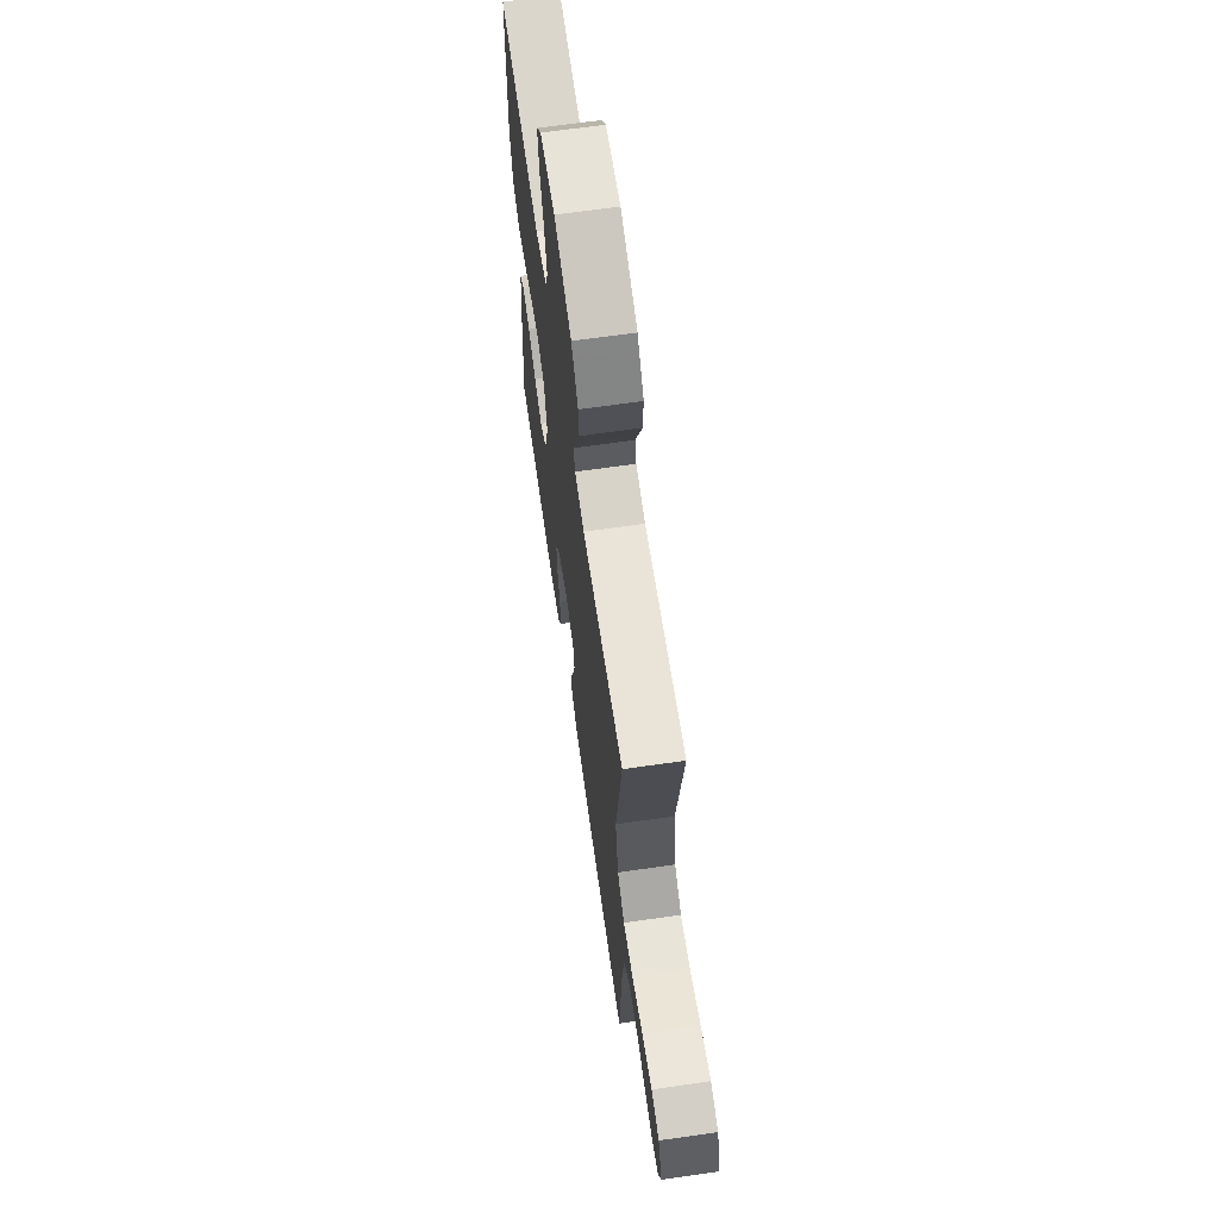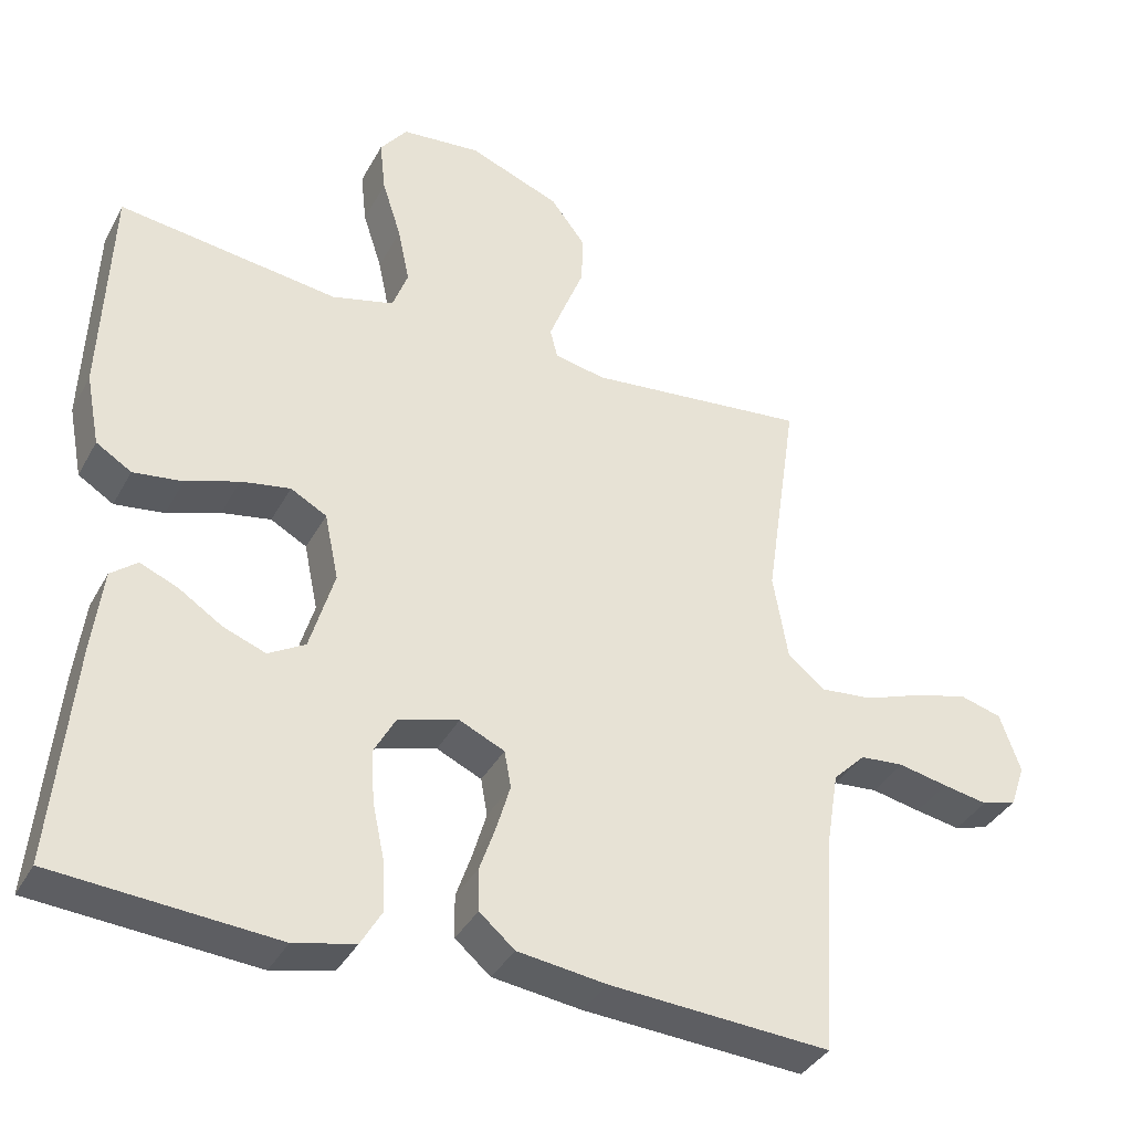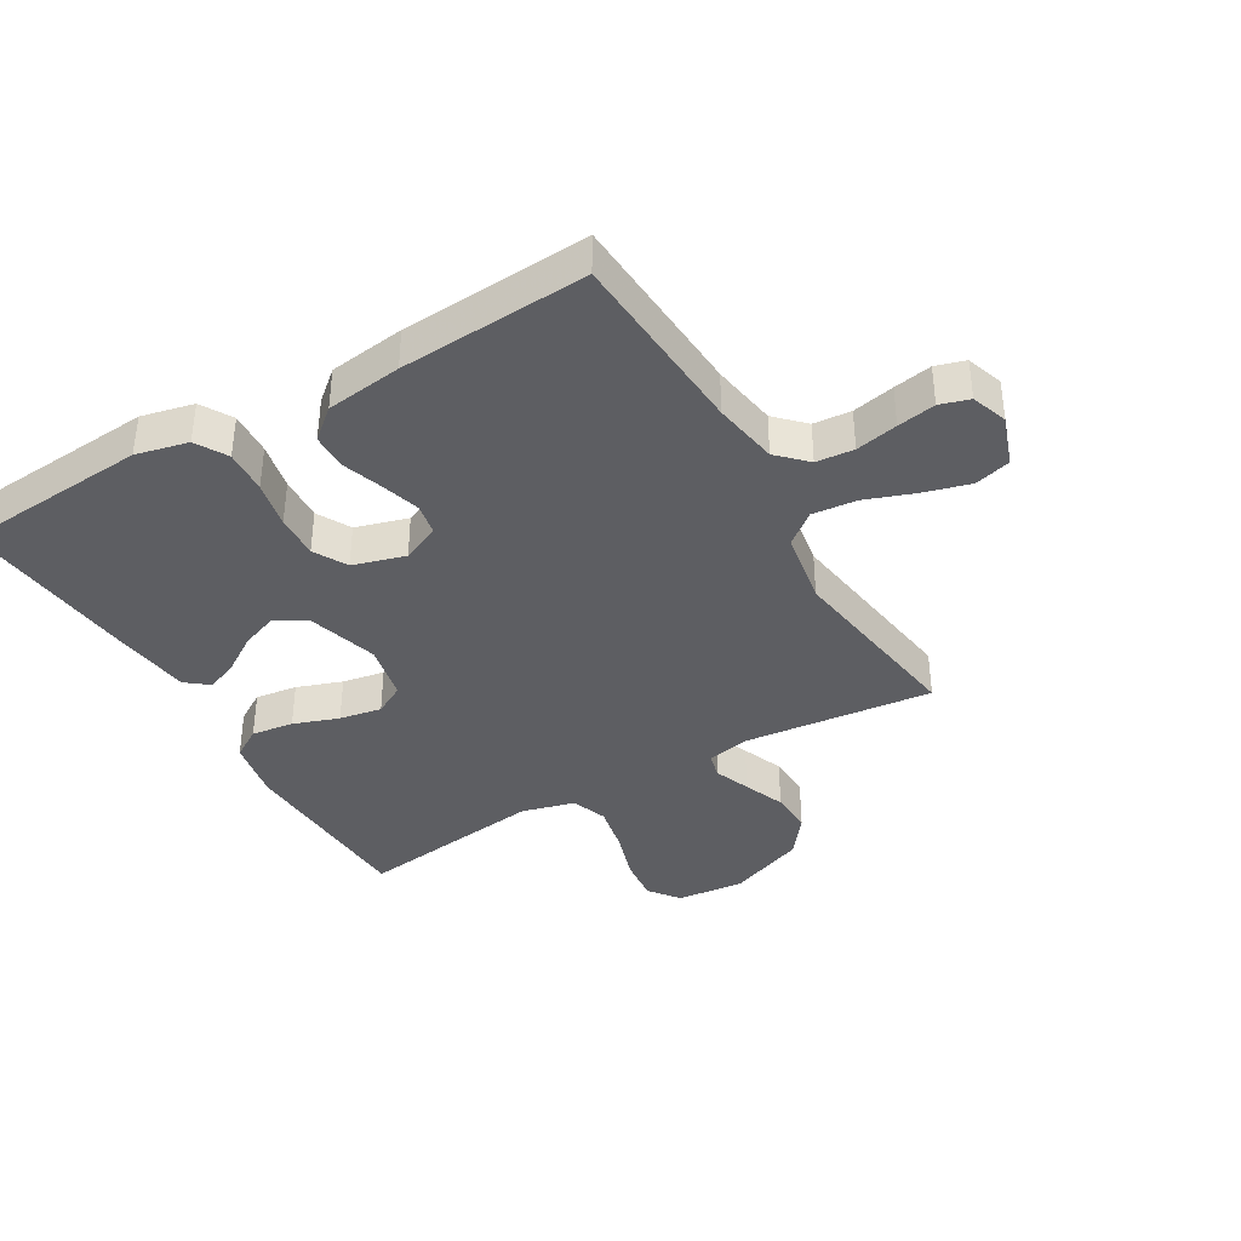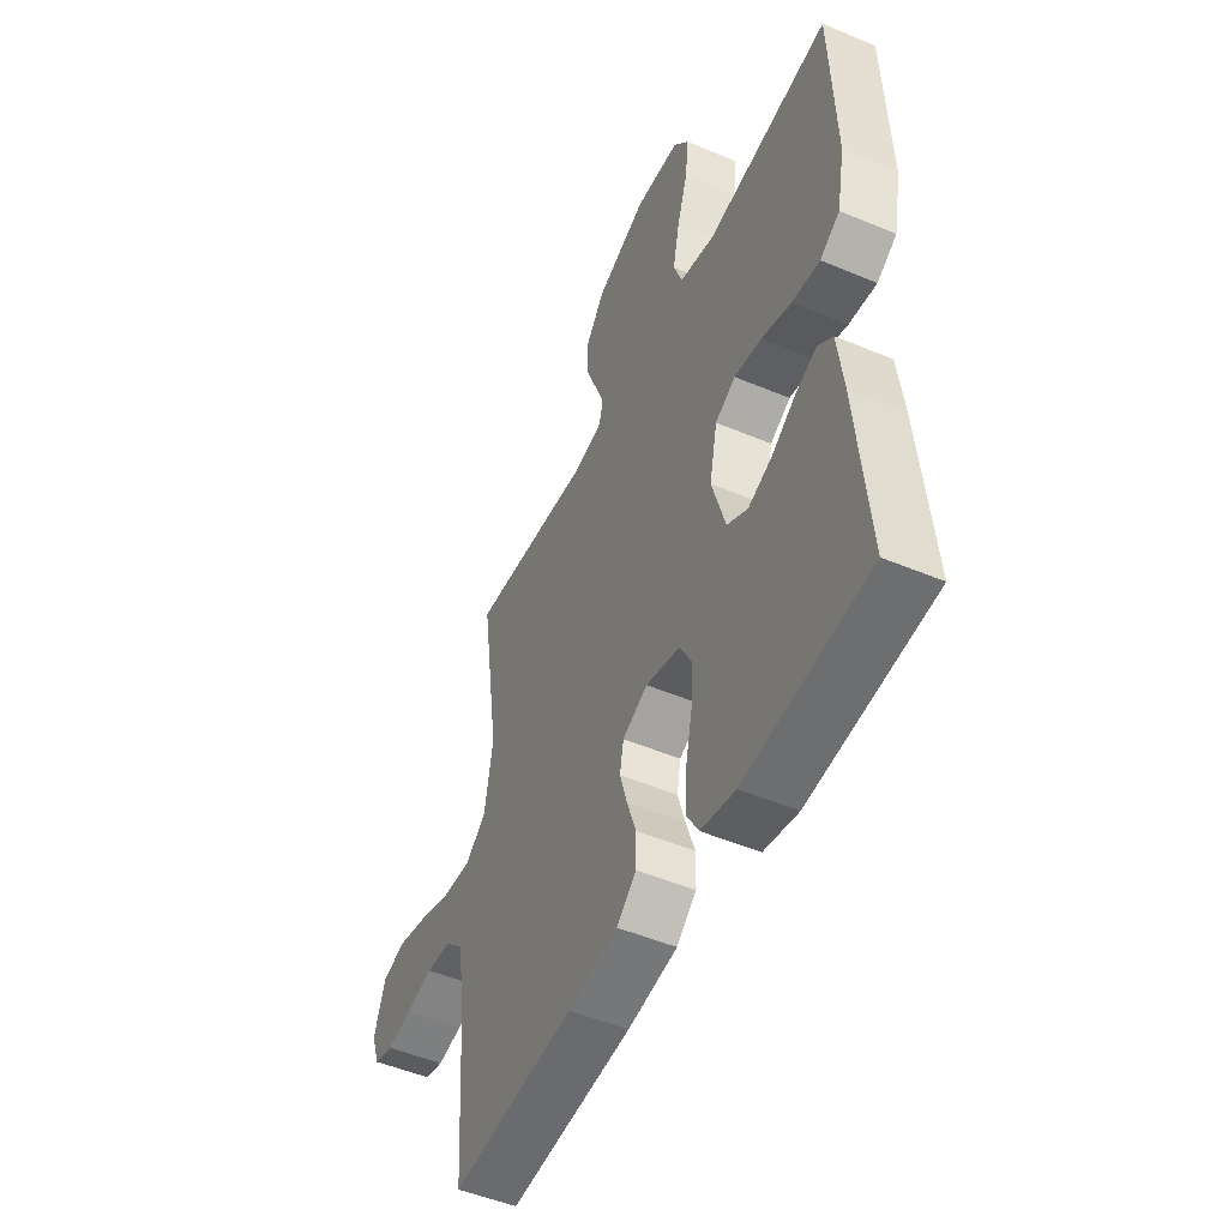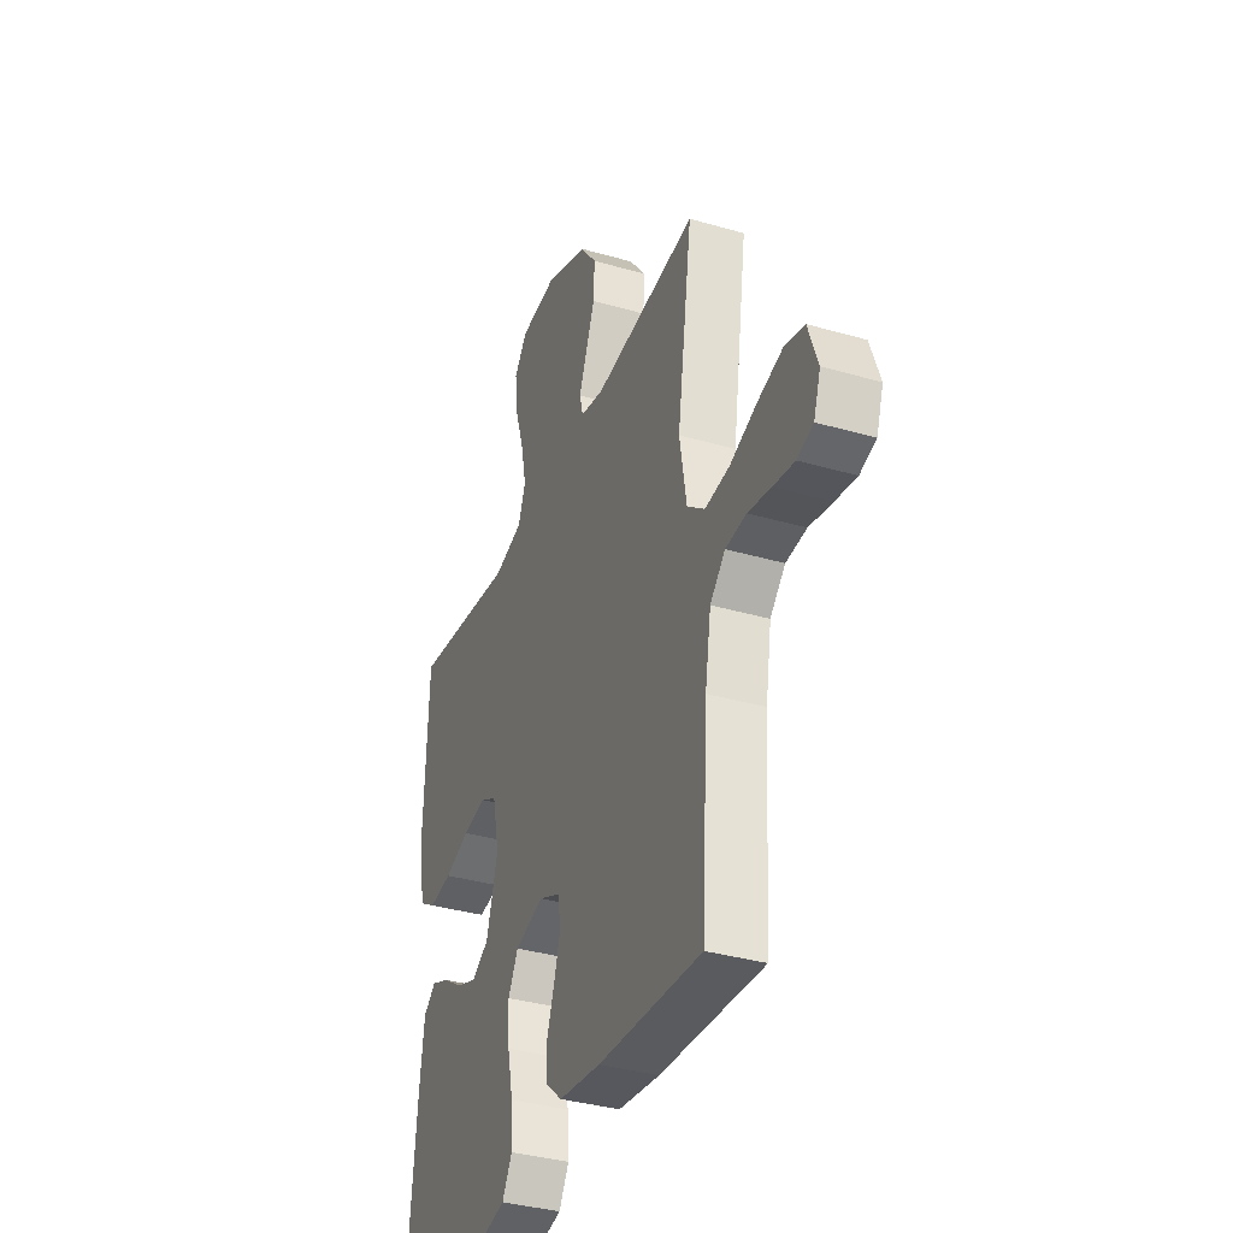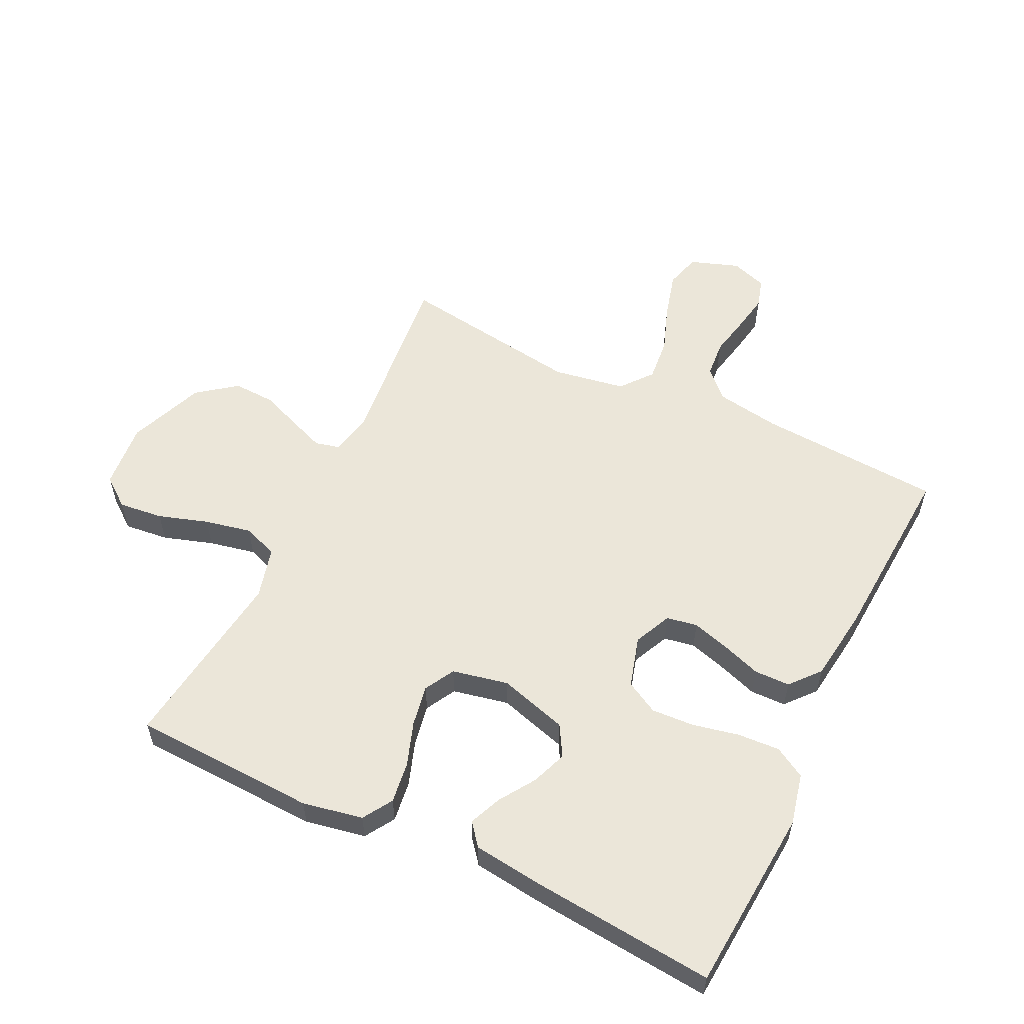
<metadata>
{"format":"obj","ext":"obj","renderer":"f3d","projection":"perspective","resolution":1024,"background":"white","views":[{"elev":66.4,"azim":-98.2,"up":"+Z"},{"elev":-37.2,"azim":154.3,"up":"+Z"},{"elev":-38.3,"azim":-149.8,"up":"+Y"},{"elev":-50.0,"azim":65.2,"up":"+Z"},{"elev":-35.9,"azim":-110.8,"up":"+Z"},{"elev":56.6,"azim":115.8,"up":"+Y"}]}
</metadata>
<code>
v 0.5 0.07 0.5
v 0.512 0.07 0.2
v 0.493 0.07 0.102
v 0.445 0.07 0.072
v 0.378 0.07 0.081
v 0.306 0.07 0.106
v 0.239 0.07 0.118
v 0.19 0.07 0.091
v 0.171 0.07 0
v 0.204 0.07 -0.112
v 0.254 0.07 -0.141
v 0.312 0.07 -0.119
v 0.37 0.07 -0.081
v 0.422 0.07 -0.059
v 0.458 0.07 -0.088
v 0.472 0.07 -0.2
v 0.5 0.07 -0.5
v 0.2 0.07 -0.523
v 0.117 0.07 -0.504
v 0.088 0.07 -0.454
v 0.092 0.07 -0.385
v 0.108 0.07 -0.31
v 0.112 0.07 -0.24
v 0.083 0.07 -0.187
v 0 0.07 -0.163
v -0.061 0.07 -0.191
v -0.07 0.07 -0.241
v -0.052 0.07 -0.302
v -0.03 0.07 -0.366
v -0.031 0.07 -0.424
v -0.079 0.07 -0.465
v -0.2 0.07 -0.481
v -0.5 0.07 -0.5
v -0.519 0.07 -0.2
v -0.536 0.07 -0.096
v -0.58 0.07 -0.052
v -0.64 0.07 -0.047
v -0.707 0.07 -0.061
v -0.768 0.07 -0.072
v -0.815 0.07 -0.058
v -0.835 0.07 0
v -0.807 0.07 0.08
v -0.75 0.07 0.096
v -0.676 0.07 0.076
v -0.598 0.07 0.048
v -0.527 0.07 0.041
v -0.476 0.07 0.082
v -0.456 0.07 0.2
v -0.5 0.07 0.5
v -0.2 0.07 0.469
v -0.131 0.07 0.483
v -0.121 0.07 0.523
v -0.143 0.07 0.58
v -0.169 0.07 0.646
v -0.172 0.07 0.714
v -0.124 0.07 0.777
v 0 0.07 0.826
v 0.108 0.07 0.816
v 0.145 0.07 0.768
v 0.137 0.07 0.696
v 0.111 0.07 0.615
v 0.095 0.07 0.539
v 0.116 0.07 0.482
v 0.2 0.07 0.46
v 0.5 0 0.5
v 0.512 0 0.2
v 0.493 0 0.102
v 0.445 0 0.072
v 0.378 0 0.081
v 0.306 0 0.106
v 0.239 0 0.118
v 0.19 0 0.091
v 0.171 0 0
v 0.204 0 -0.112
v 0.254 0 -0.141
v 0.312 0 -0.119
v 0.37 0 -0.081
v 0.422 0 -0.059
v 0.458 0 -0.088
v 0.472 0 -0.2
v 0.5 0 -0.5
v 0.2 0 -0.523
v 0.117 0 -0.504
v 0.088 0 -0.454
v 0.092 0 -0.385
v 0.108 0 -0.31
v 0.112 0 -0.24
v 0.083 0 -0.187
v 0 0 -0.163
v -0.061 0 -0.191
v -0.07 0 -0.241
v -0.052 0 -0.302
v -0.03 0 -0.366
v -0.031 0 -0.424
v -0.079 0 -0.465
v -0.2 0 -0.481
v -0.5 0 -0.5
v -0.519 0 -0.2
v -0.536 0 -0.096
v -0.58 0 -0.052
v -0.64 0 -0.047
v -0.707 0 -0.061
v -0.768 0 -0.072
v -0.815 0 -0.058
v -0.835 0 0
v -0.807 0 0.08
v -0.75 0 0.096
v -0.676 0 0.076
v -0.598 0 0.048
v -0.527 0 0.041
v -0.476 0 0.082
v -0.456 0 0.2
v -0.5 0 0.5
v -0.2 0 0.469
v -0.131 0 0.483
v -0.121 0 0.523
v -0.143 0 0.58
v -0.169 0 0.646
v -0.172 0 0.714
v -0.124 0 0.777
v 0 0 0.826
v 0.108 0 0.816
v 0.145 0 0.768
v 0.137 0 0.696
v 0.111 0 0.615
v 0.095 0 0.539
v 0.116 0 0.482
v 0.2 0 0.46
f 58 59 60 61
f 58 61 62
f 57 58 62
f 56 57 62
f 53 54 55 56
f 52 53 56 62
f 51 52 62 63
f 48 49 50
f 47 48 50 51
f 42 43 44 45
f 40 41 42 45
f 40 45 46
f 37 38 39 40
f 37 40 46
f 36 37 46
f 35 36 46 47
f 31 32 33 34
f 28 29 30 31
f 27 28 31 34
f 26 27 34 35
f 19 20 21 22
f 19 22 23
f 18 19 23
f 17 18 23
f 16 17 23 24
f 12 13 14 15
f 11 12 15 16
f 3 4 5 6
f 3 6 7
f 64 1 2 3
f 64 3 7
f 63 64 7 8
f 51 63 8 9
f 47 51 9 10
f 25 26 35 47
f 25 47 10 11
f 11 16 24 25
f 125 124 123 122
f 126 125 122
f 126 122 121
f 126 121 120
f 120 119 118 117
f 126 120 117 116
f 127 126 116 115
f 114 113 112
f 115 114 112 111
f 109 108 107 106
f 109 106 105 104
f 110 109 104
f 104 103 102 101
f 110 104 101
f 110 101 100
f 111 110 100 99
f 98 97 96 95
f 95 94 93 92
f 98 95 92 91
f 99 98 91 90
f 86 85 84 83
f 87 86 83
f 87 83 82
f 87 82 81
f 88 87 81 80
f 79 78 77 76
f 80 79 76 75
f 70 69 68 67
f 71 70 67
f 67 66 65 128
f 71 67 128
f 72 71 128 127
f 73 72 127 115
f 74 73 115 111
f 111 99 90 89
f 75 74 111 89
f 89 88 80 75
f 1 65 66 2
f 2 66 67 3
f 3 67 68 4
f 4 68 69 5
f 5 69 70 6
f 6 70 71 7
f 7 71 72 8
f 8 72 73 9
f 9 73 74 10
f 10 74 75 11
f 11 75 76 12
f 12 76 77 13
f 13 77 78 14
f 14 78 79 15
f 15 79 80 16
f 16 80 81 17
f 17 81 82 18
f 18 82 83 19
f 19 83 84 20
f 20 84 85 21
f 21 85 86 22
f 22 86 87 23
f 23 87 88 24
f 24 88 89 25
f 25 89 90 26
f 26 90 91 27
f 27 91 92 28
f 28 92 93 29
f 29 93 94 30
f 30 94 95 31
f 31 95 96 32
f 32 96 97 33
f 33 97 98 34
f 34 98 99 35
f 35 99 100 36
f 36 100 101 37
f 37 101 102 38
f 38 102 103 39
f 39 103 104 40
f 40 104 105 41
f 41 105 106 42
f 42 106 107 43
f 43 107 108 44
f 44 108 109 45
f 45 109 110 46
f 46 110 111 47
f 47 111 112 48
f 48 112 113 49
f 49 113 114 50
f 50 114 115 51
f 51 115 116 52
f 52 116 117 53
f 53 117 118 54
f 54 118 119 55
f 55 119 120 56
f 56 120 121 57
f 57 121 122 58
f 58 122 123 59
f 59 123 124 60
f 60 124 125 61
f 61 125 126 62
f 62 126 127 63
f 63 127 128 64
f 64 128 65 1

</code>
